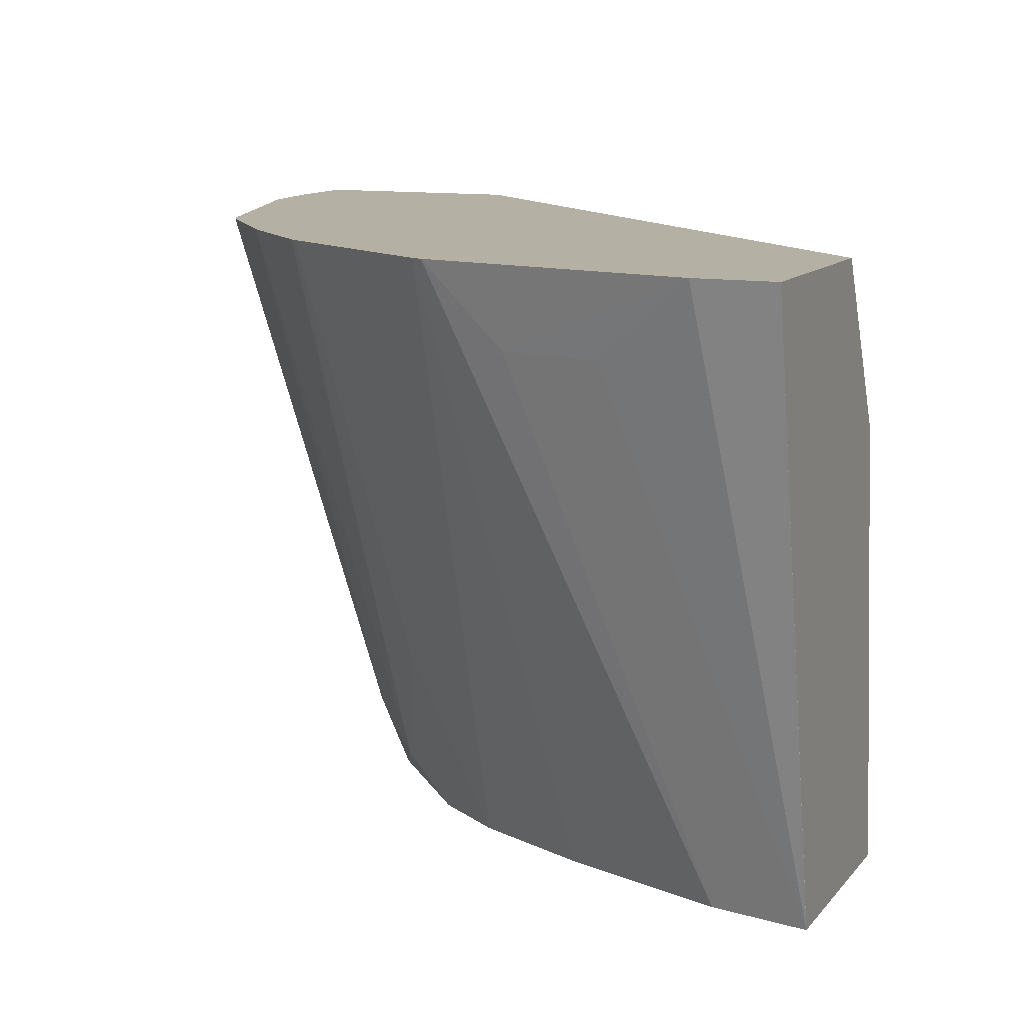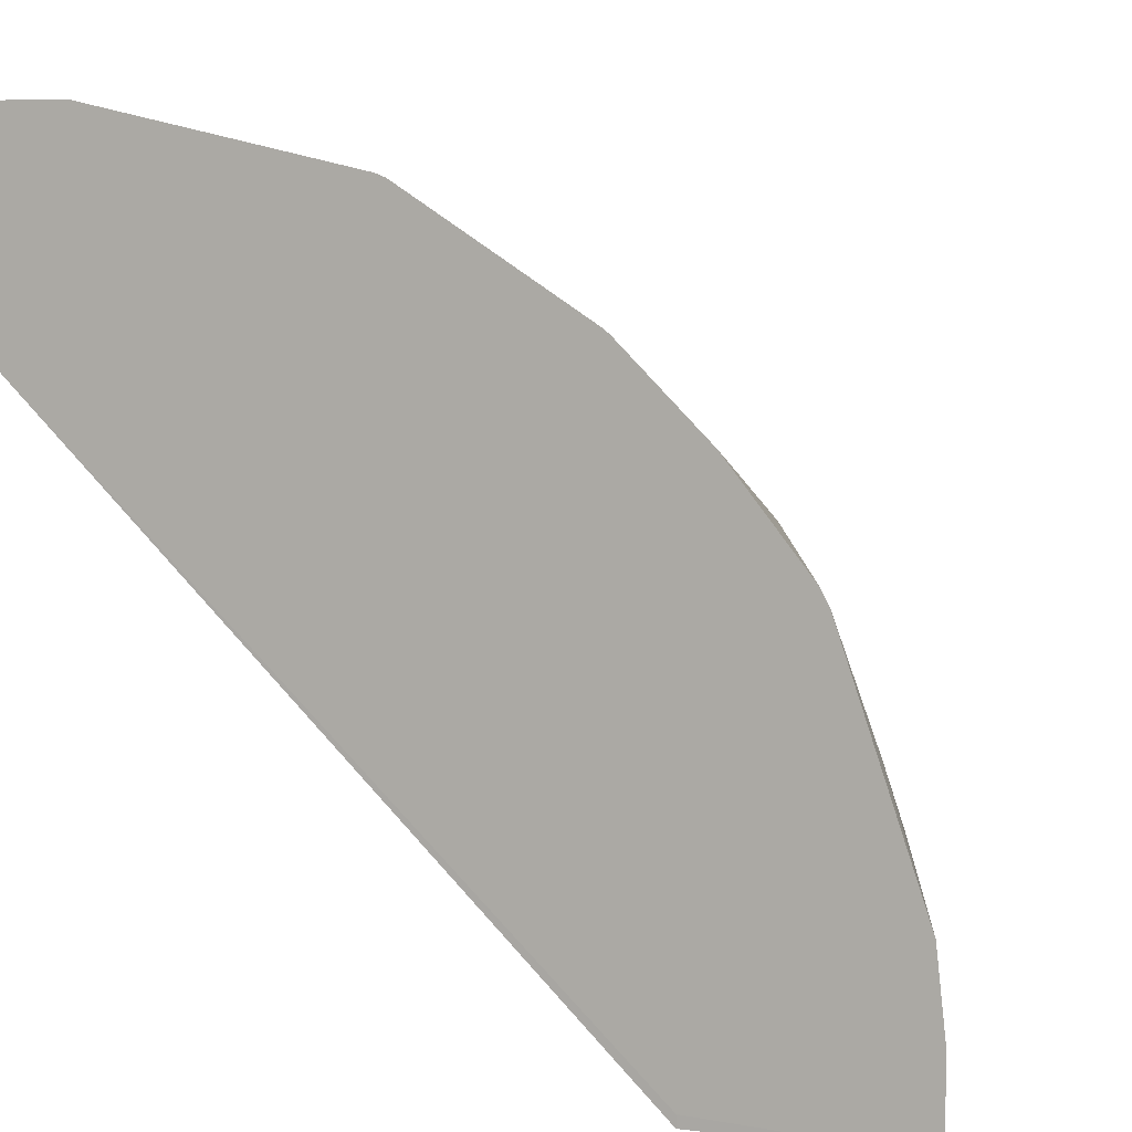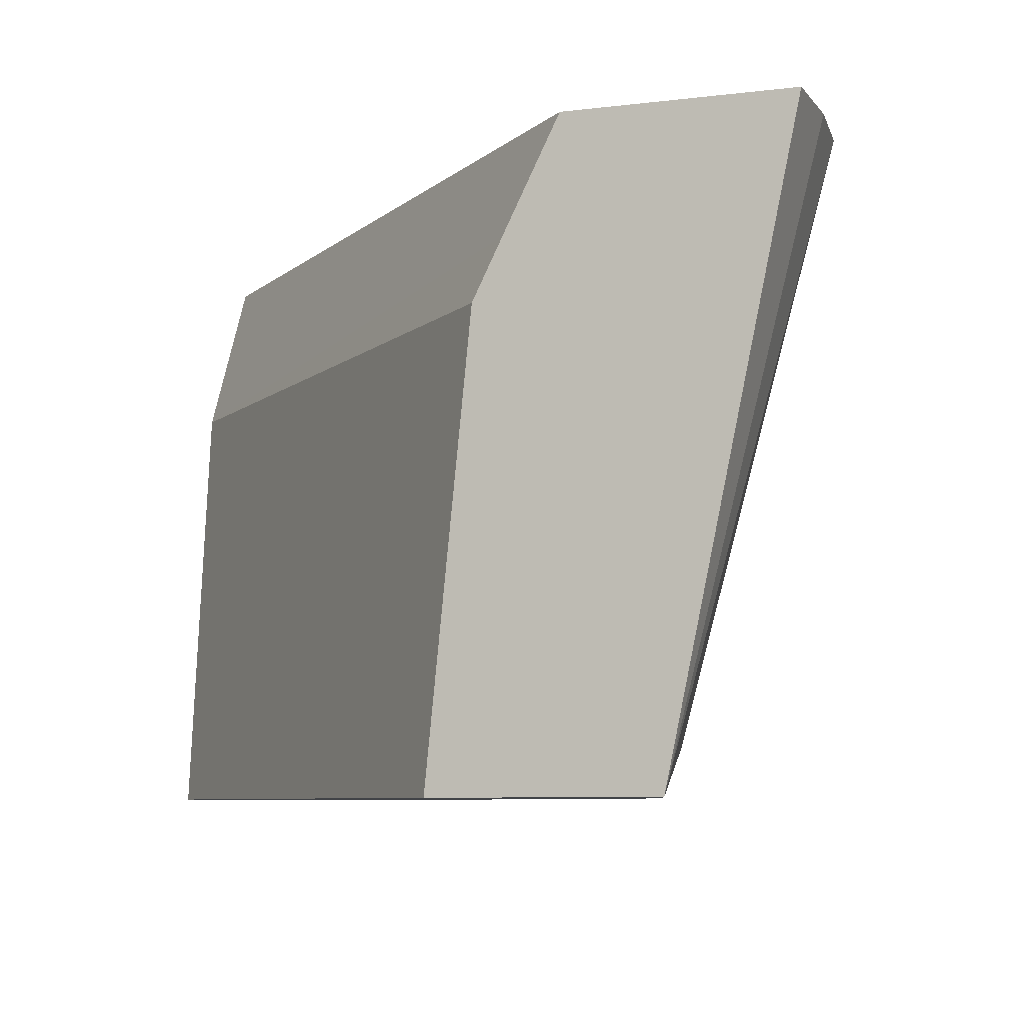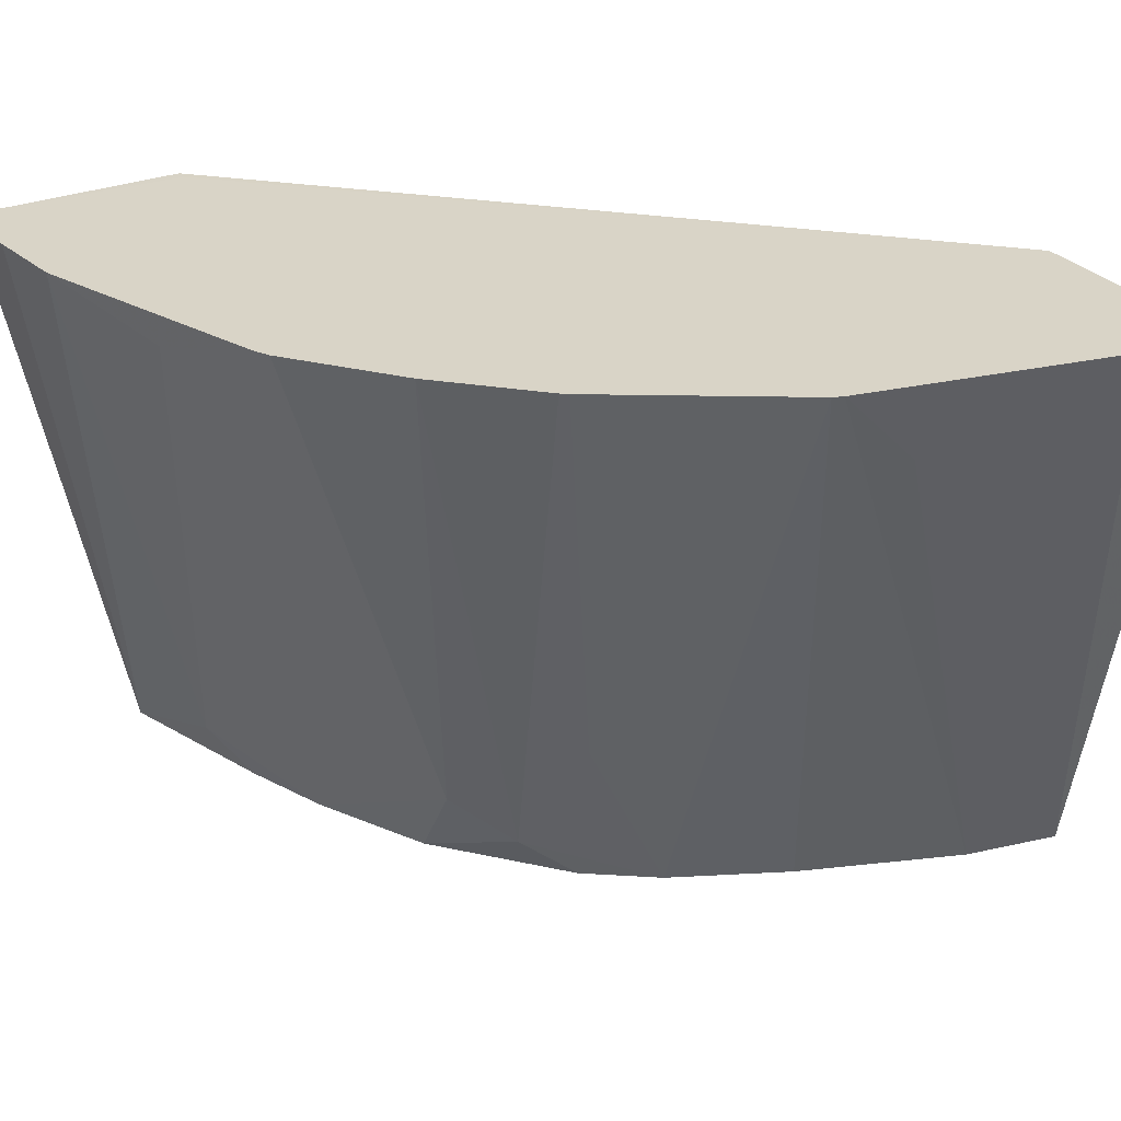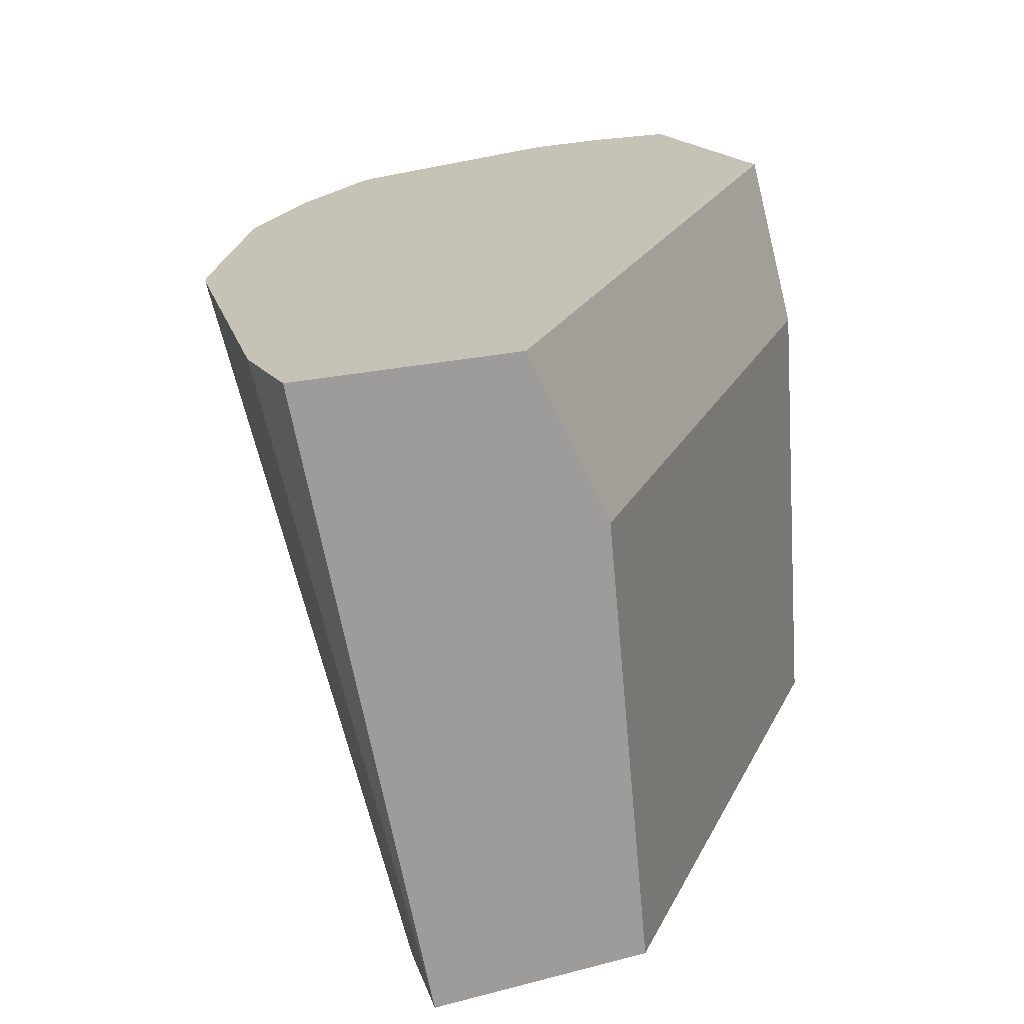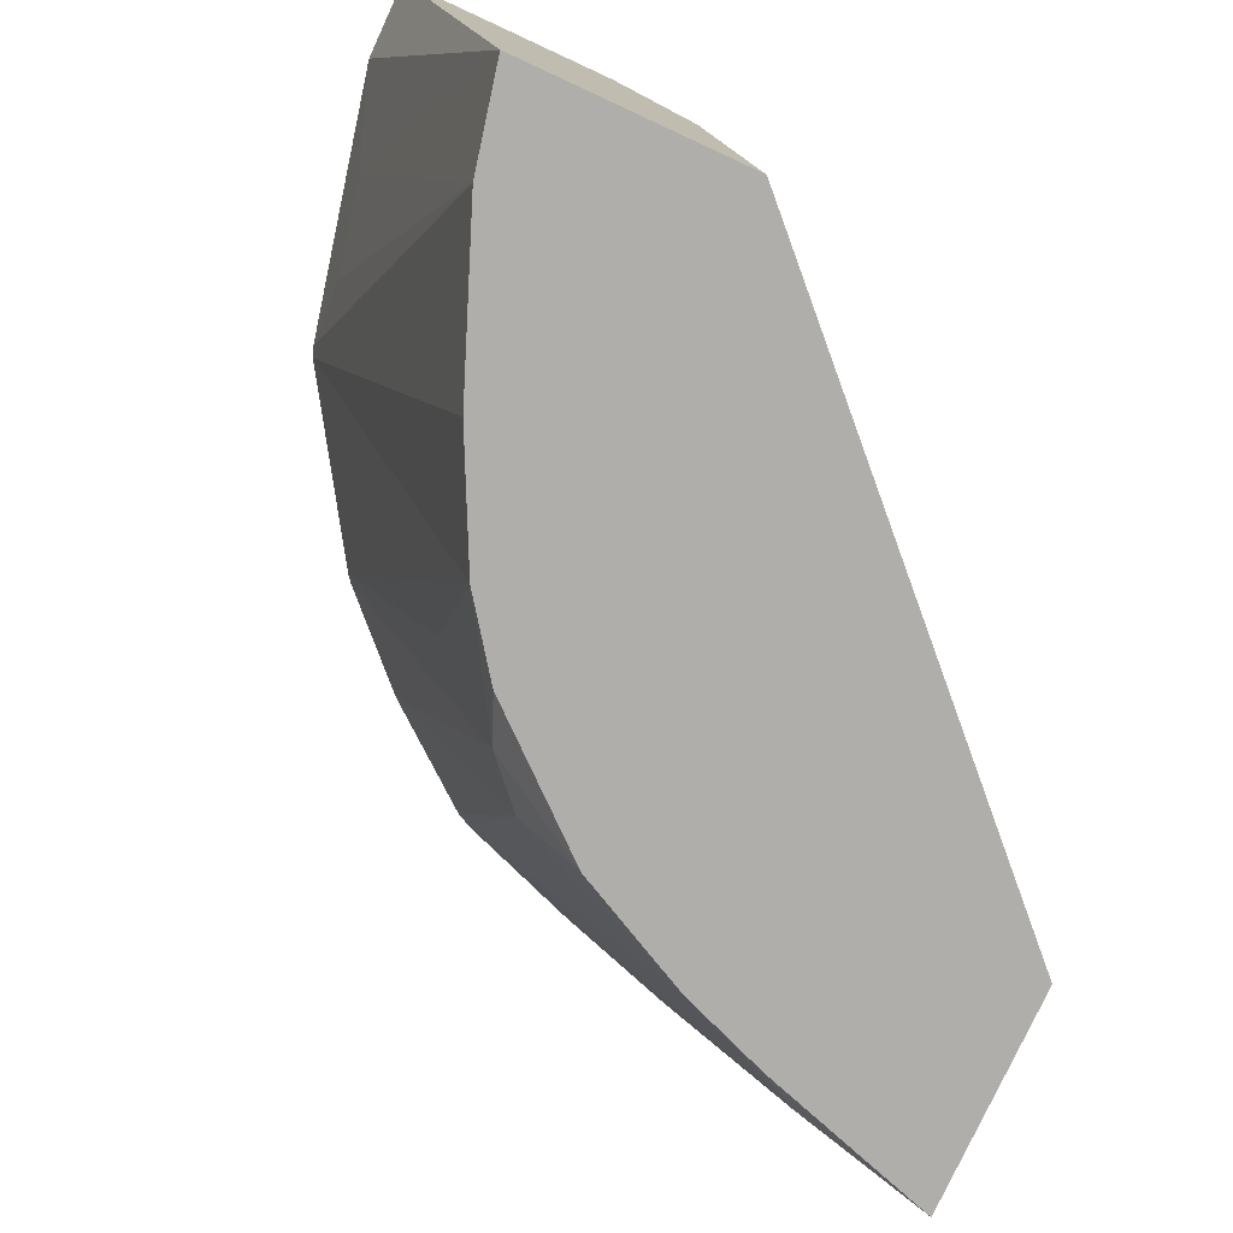
<metadata>
{"format":"obj","ext":"obj","renderer":"f3d","projection":"perspective","resolution":1024,"background":"white","views":[{"elev":11.6,"azim":-157.0,"up":"+Z"},{"elev":7.3,"azim":18.5,"up":"+Y"},{"elev":-7.0,"azim":19.9,"up":"+Z"},{"elev":28.8,"azim":148.8,"up":"+Z"},{"elev":19.2,"azim":-116.7,"up":"+Z"},{"elev":-77.9,"azim":-114.8,"up":"+Z"}]}
</metadata>
<code>
v -1.172e-05 0.1872 0.83
v 6.61e-06 0.1584 0.6931
v -1.172e-05 0.1584 0.6931
v -1.172e-05 0.1377 0.83
v 0.01793 0.1872 0.83
v 0.03962 0.1783 0.8121
v 0.02208 0.1536 0.6931
v -1.172e-05 0.1088 0.6931
v -1.172e-05 0.1373 0.8292
v 0.1377 8.702e-05 0.83
v 0.1377 0.002853 0.83
v 0.07983 0.1733 0.83
v 0.06191 0.1733 0.8121
v 0.0822 0.1724 0.83
v 0.05943 0.1386 0.6931
v -1.172e-05 0.1188 0.7923
v 0.1088 8.702e-05 0.6931
v 0.1188 8.702e-05 0.7922
v -1.172e-05 0.1254 0.8055
v 0.132 8.702e-05 0.8187
v 0.186 8.702e-05 0.83
v 0.08585 0.1254 0.6931
v 0.08572 0.1255 0.6931
v 0.1232 0.1459 0.83
v 0.1254 8.702e-05 0.8055
v 0.1584 8.702e-05 0.6931
v 0.1872 8.702e-05 0.83
v 0.1056 0.1254 0.7329
v 0.1139 0.1089 0.7032
v 0.1014 0.114 0.6931
v 0.1248 0.1446 0.83
v 0.146 0.03981 0.6931
v 0.1535 0.02973 0.7032
v 0.185 0.03962 0.83
v 0.1872 0.01982 0.83
v 0.1446 0.1248 0.83
v 0.1263 0.09903 0.7131
v 0.1254 0.08584 0.6931
v 0.1016 0.1138 0.6931
v 0.1387 0.05943 0.6931
v 0.1654 0.09715 0.83
v 0.1733 0.06934 0.822
v 0.1635 0.1009 0.83
f 14 22 23
f 14 23 15
f 19 25 20
f 16 18 25
f 16 25 19
f 22 24 28
f 14 24 22
f 10 19 20
f 10 17 26
f 10 27 21
f 10 26 27
f 10 18 17
f 10 25 18
f 10 20 25
f 9 19 10
f 22 28 29
f 8 18 16
f 10 21 11
f 22 29 30
f 29 38 39
f 24 29 28
f 8 17 18
f 37 40 38
f 37 43 41
f 36 43 37
f 34 42 41
f 33 40 41
f 33 42 34
f 33 41 42
f 32 40 33
f 29 39 30
f 29 37 38
f 29 36 37
f 29 31 36
f 26 35 27
f 26 34 35
f 26 33 34
f 26 32 33
f 24 31 29
f 7 14 15
f 37 41 40
f 7 13 12
f 1 24 14
f 1 31 24
f 1 36 31
f 1 43 36
f 1 41 43
f 1 34 41
f 1 35 34
f 1 21 27
f 1 11 21
f 1 4 11
f 1 9 4
f 1 19 9
f 1 16 19
f 1 8 16
f 1 3 8
f 7 12 14
f 1 2 3
f 1 14 12
f 1 12 5
f 1 27 35
f 2 5 6
f 1 5 2
f 5 13 6
f 5 12 13
f 4 10 11
f 4 9 10
f 2 8 3
f 2 17 8
f 2 26 17
f 2 32 26
f 6 13 7
f 2 6 7
f 2 38 40
f 2 39 38
f 2 30 39
f 2 22 30
f 2 23 22
f 2 15 23
f 2 7 15
f 2 40 32

</code>
